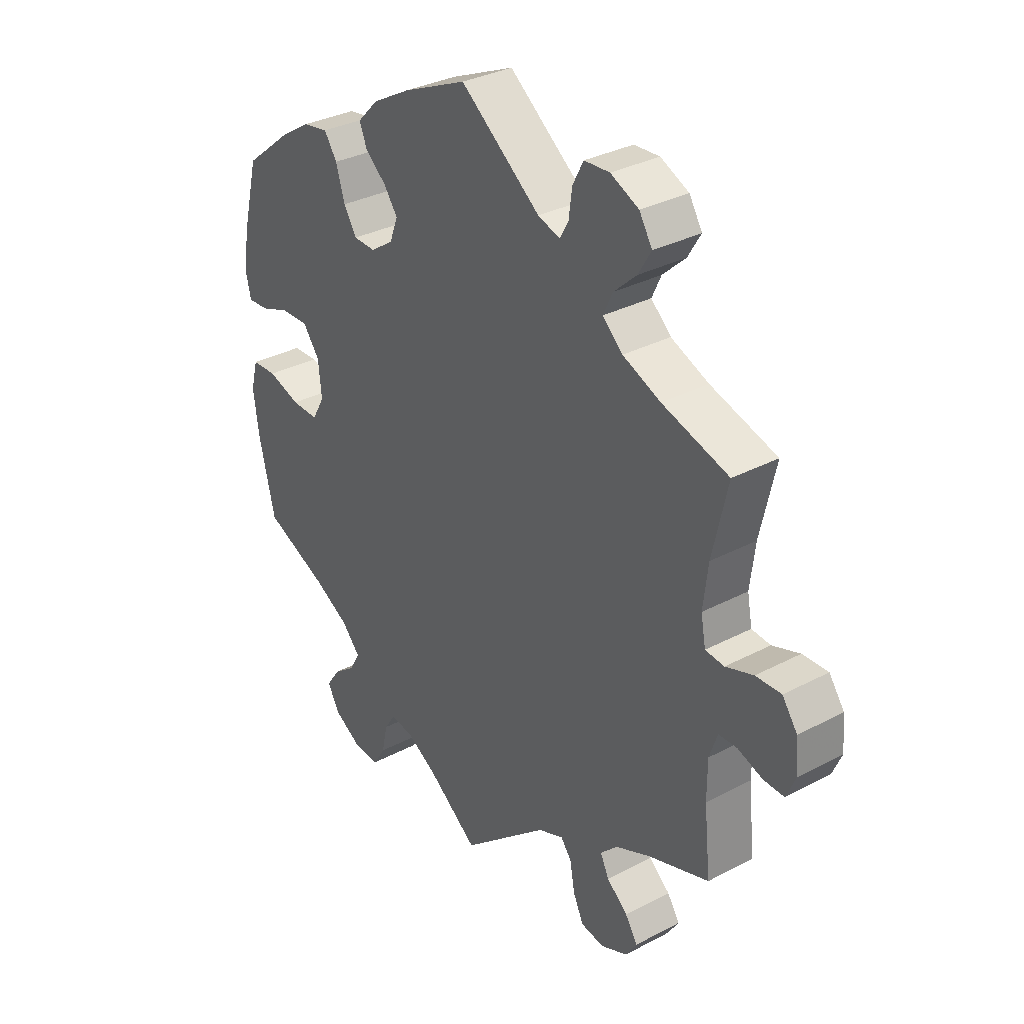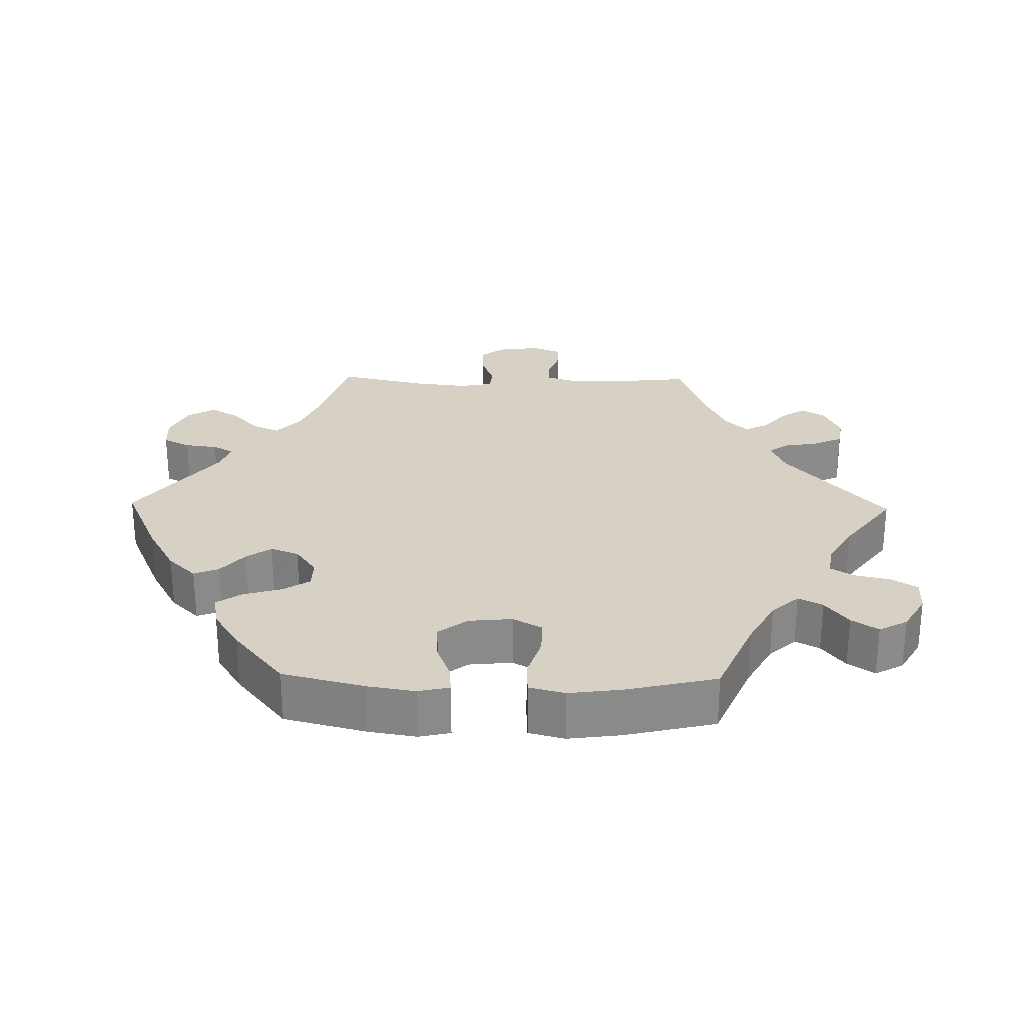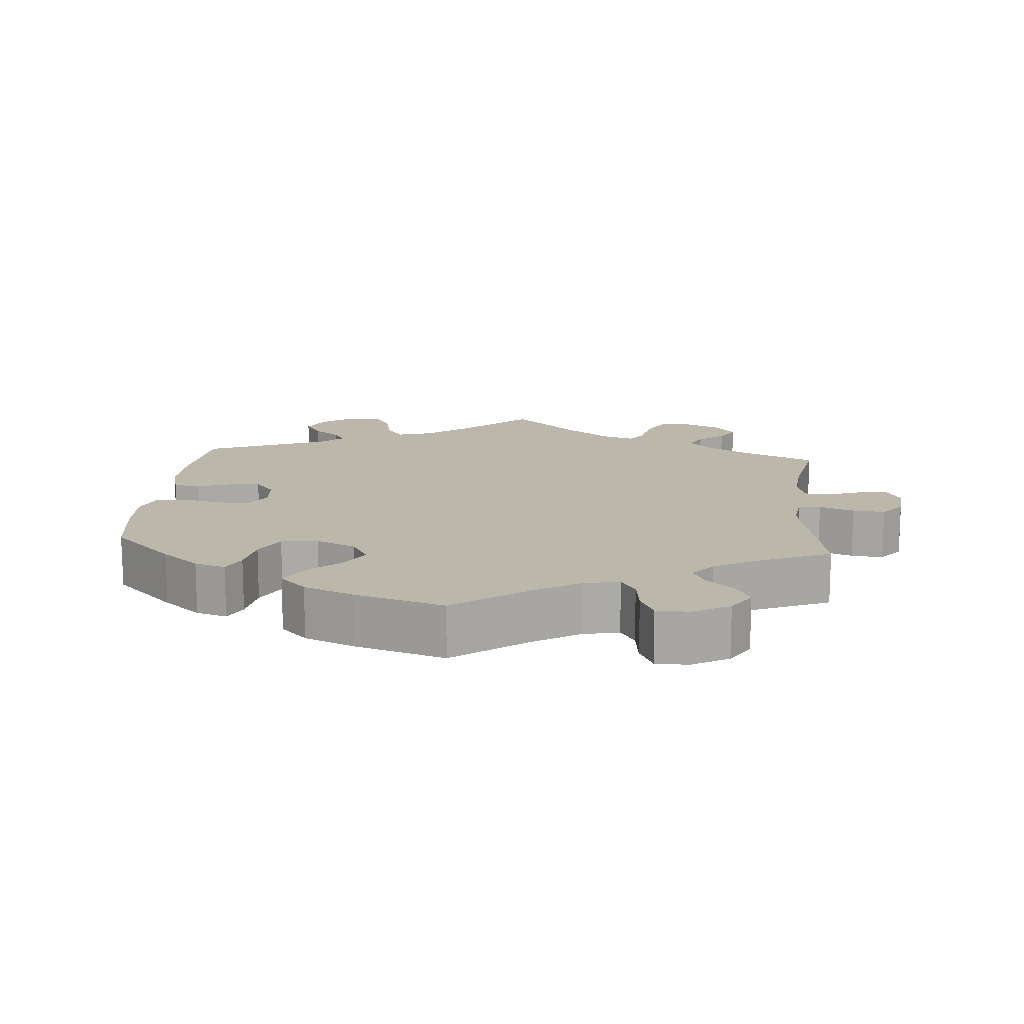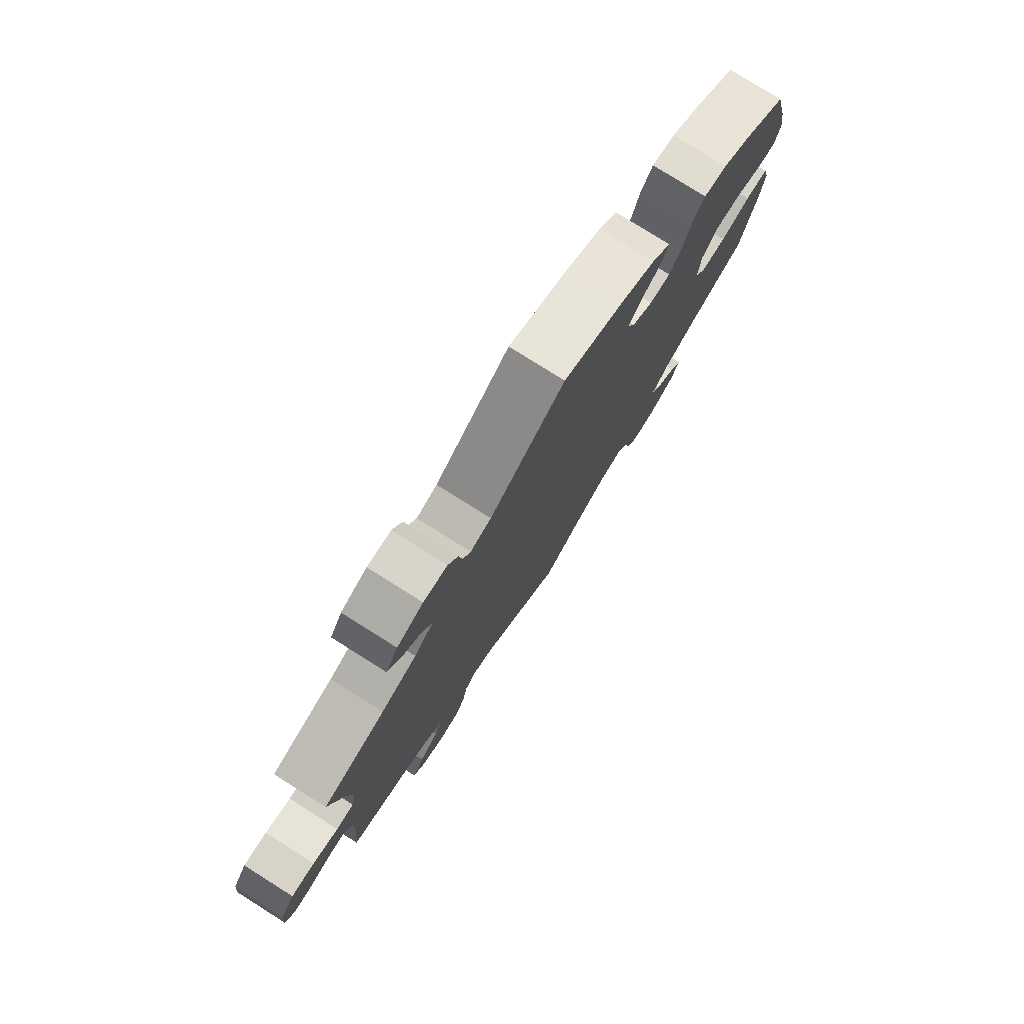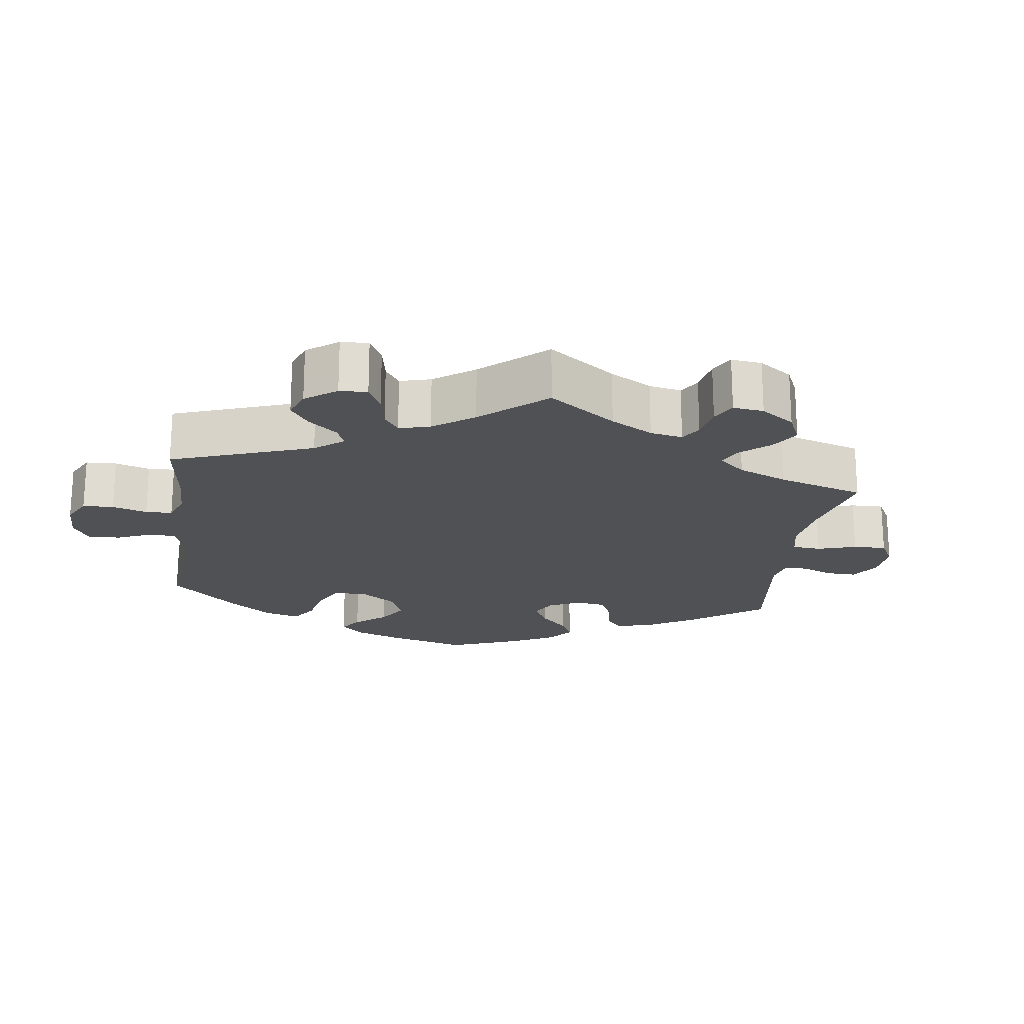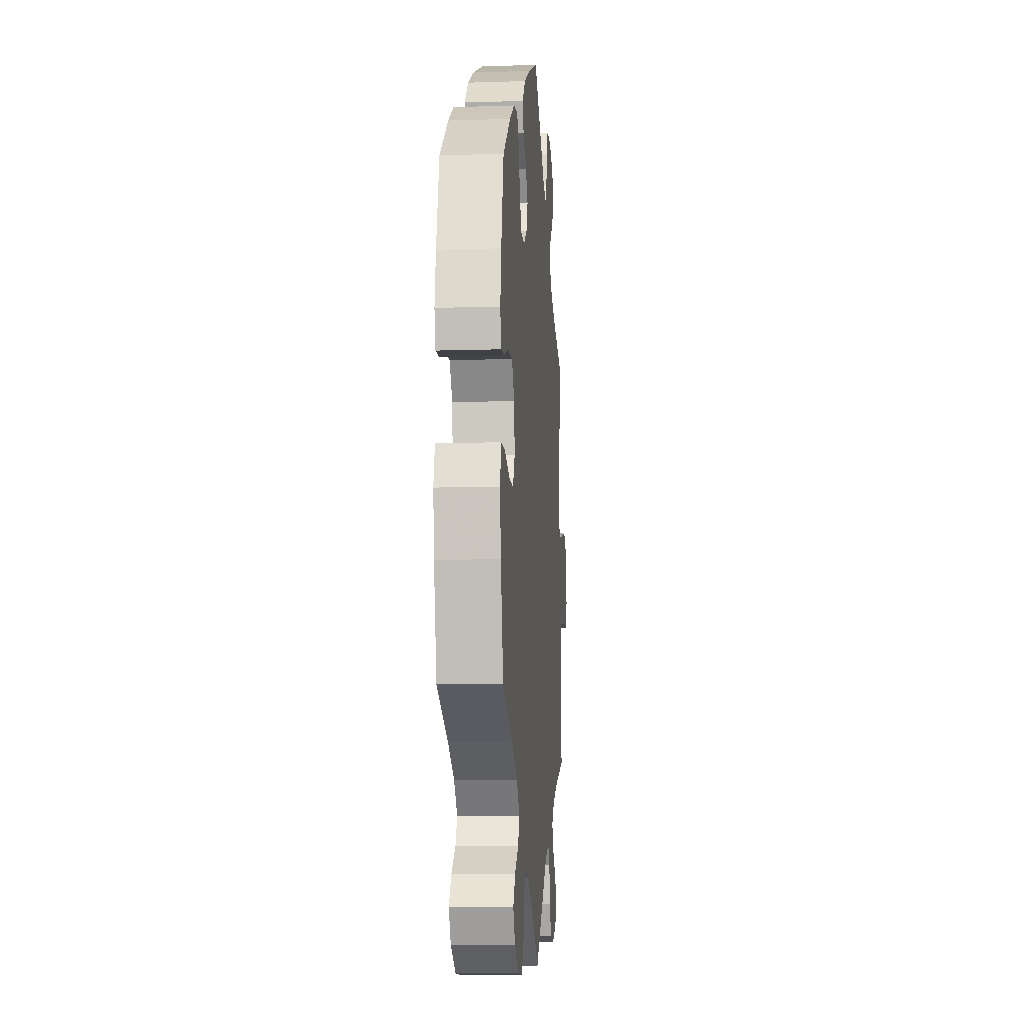
<metadata>
{"format":"obj","ext":"obj","renderer":"f3d","projection":"perspective","resolution":1024,"background":"white","views":[{"elev":32.9,"azim":-126.1,"up":"+Z"},{"elev":26.7,"azim":91.1,"up":"+Y"},{"elev":14.4,"azim":125.0,"up":"+Y"},{"elev":78.5,"azim":-57.8,"up":"+Z"},{"elev":-20.1,"azim":-127.7,"up":"+Y"},{"elev":-10.4,"azim":94.6,"up":"+Z"}]}
</metadata>
<code>
v 0.529 0.07 0.174
v 0.54 0.07 0.107
v 0.53 0.07 0.063
v 0.491 0.07 0.066
v 0.438 0.07 0.086
v 0.386 0.07 0.088
v 0.355 0.07 0.047
v 0.349 0.07 -0.014
v 0.372 0.07 -0.055
v 0.422 0.07 -0.054
v 0.482 0.07 -0.035
v 0.528 0.07 -0.037
v 0.541 0.07 -0.087
v 0.531 0.07 -0.162
v 0.501 0.07 -0.289
v 0.384 0.07 -0.339
v 0.318 0.07 -0.375
v 0.283 0.07 -0.413
v 0.301 0.07 -0.447
v 0.343 0.07 -0.479
v 0.368 0.07 -0.516
v 0.346 0.07 -0.556
v 0.295 0.07 -0.586
v 0.247 0.07 -0.588
v 0.224 0.07 -0.551
v 0.213 0.07 -0.501
v 0.193 0.07 -0.469
v 0.149 0.07 -0.476
v 0.091 0.07 -0.51
v 0 0.07 -0.578
v -0.161 0.07 -0.44
v -0.208 0.07 -0.421
v -0.228 0.07 -0.446
v -0.237 0.07 -0.497
v -0.256 0.07 -0.538
v -0.299 0.07 -0.545
v -0.349 0.07 -0.523
v -0.37 0.07 -0.49
v -0.347 0.07 -0.455
v -0.308 0.07 -0.422
v -0.292 0.07 -0.389
v -0.324 0.07 -0.357
v -0.388 0.07 -0.328
v -0.501 0.07 -0.289
v -0.489 0.07 -0.174
v -0.489 0.07 -0.106
v -0.504 0.07 -0.062
v -0.538 0.07 -0.061
v -0.584 0.07 -0.077
v -0.622 0.07 -0.078
v -0.639 0.07 -0.038
v -0.634 0.07 0.019
v -0.606 0.07 0.058
v -0.559 0.07 0.056
v -0.508 0.07 0.038
v -0.473 0.07 0.041
v -0.464 0.07 0.089
v -0.473 0.07 0.164
v -0.501 0.07 0.288
v -0.378 0.07 0.325
v -0.308 0.07 0.354
v -0.271 0.07 0.388
v -0.288 0.07 0.425
v -0.33 0.07 0.464
v -0.354 0.07 0.504
v -0.33 0.07 0.543
v -0.278 0.07 0.567
v -0.231 0.07 0.564
v -0.211 0.07 0.526
v -0.205 0.07 0.48
v -0.189 0.07 0.451
v -0.148 0.07 0.464
v 0 0.07 0.577
v 0.118 0.07 0.525
v 0.188 0.07 0.486
v 0.226 0.07 0.447
v 0.212 0.07 0.412
v 0.173 0.07 0.379
v 0.148 0.07 0.344
v 0.163 0.07 0.304
v 0.205 0.07 0.275
v 0.246 0.07 0.276
v 0.27 0.07 0.314
v 0.286 0.07 0.368
v 0.31 0.07 0.403
v 0.356 0.07 0.395
v 0.413 0.07 0.359
v 0.5 0.07 0.289
v 0.529 0 0.174
v 0.54 0 0.107
v 0.53 0 0.063
v 0.491 0 0.066
v 0.438 0 0.086
v 0.386 0 0.088
v 0.355 0 0.047
v 0.349 0 -0.014
v 0.372 0 -0.055
v 0.422 0 -0.054
v 0.482 0 -0.035
v 0.528 0 -0.037
v 0.541 0 -0.087
v 0.531 0 -0.162
v 0.501 0 -0.289
v 0.384 0 -0.339
v 0.318 0 -0.375
v 0.283 0 -0.413
v 0.301 0 -0.447
v 0.343 0 -0.479
v 0.368 0 -0.516
v 0.346 0 -0.556
v 0.295 0 -0.586
v 0.247 0 -0.588
v 0.224 0 -0.551
v 0.213 0 -0.501
v 0.193 0 -0.469
v 0.149 0 -0.476
v 0.091 0 -0.51
v 0 0 -0.578
v -0.161 0 -0.44
v -0.208 0 -0.421
v -0.228 0 -0.446
v -0.237 0 -0.497
v -0.256 0 -0.538
v -0.299 0 -0.545
v -0.349 0 -0.523
v -0.37 0 -0.49
v -0.347 0 -0.455
v -0.308 0 -0.422
v -0.292 0 -0.389
v -0.324 0 -0.357
v -0.388 0 -0.328
v -0.501 0 -0.289
v -0.489 0 -0.174
v -0.489 0 -0.106
v -0.504 0 -0.062
v -0.538 0 -0.061
v -0.584 0 -0.077
v -0.622 0 -0.078
v -0.639 0 -0.038
v -0.634 0 0.019
v -0.606 0 0.058
v -0.559 0 0.056
v -0.508 0 0.038
v -0.473 0 0.041
v -0.464 0 0.089
v -0.473 0 0.164
v -0.501 0 0.288
v -0.378 0 0.325
v -0.308 0 0.354
v -0.271 0 0.388
v -0.288 0 0.425
v -0.33 0 0.464
v -0.354 0 0.504
v -0.33 0 0.543
v -0.278 0 0.567
v -0.231 0 0.564
v -0.211 0 0.526
v -0.205 0 0.48
v -0.189 0 0.451
v -0.148 0 0.464
v 0 0 0.577
v 0.118 0 0.525
v 0.188 0 0.486
v 0.226 0 0.447
v 0.212 0 0.412
v 0.173 0 0.379
v 0.148 0 0.344
v 0.163 0 0.304
v 0.205 0 0.275
v 0.246 0 0.276
v 0.27 0 0.314
v 0.286 0 0.368
v 0.31 0 0.403
v 0.356 0 0.395
v 0.413 0 0.359
v 0.5 0 0.289
f 83 84 85 86
f 82 83 86 87
f 75 76 77 78
f 75 78 79
f 72 73 74 75
f 71 72 75 79
f 67 68 69 70
f 67 70 71
f 66 67 71
f 63 64 65 66
f 62 63 66 71
f 61 62 71 79
f 58 59 60
f 57 58 60 61
f 56 57 61 79
f 52 53 54 55
f 52 55 56
f 51 52 56
f 48 49 50 51
f 47 48 51 56
f 46 47 56 79
f 43 44 45
f 42 43 45 46
f 41 42 46 79
f 37 38 39 40
f 33 34 35 36
f 33 36 37 40
f 29 30 31
f 28 29 31 32
f 27 28 32
f 23 24 25 26
f 23 26 27
f 22 23 27
f 19 20 21 22
f 18 19 22 27
f 17 18 27 32
f 13 14 15 16
f 13 16 17 32
f 10 11 12 13
f 9 10 13 32
f 2 3 4 5
f 2 5 6
f 1 2 6
f 82 87 88 1
f 40 41 79 80
f 32 33 40 80
f 8 9 32 80
f 7 8 80 81
f 6 7 81 82
f 1 6 82
f 174 173 172 171
f 175 174 171 170
f 166 165 164 163
f 167 166 163
f 163 162 161 160
f 167 163 160 159
f 158 157 156 155
f 159 158 155
f 159 155 154
f 154 153 152 151
f 159 154 151 150
f 167 159 150 149
f 148 147 146
f 149 148 146 145
f 167 149 145 144
f 143 142 141 140
f 144 143 140
f 144 140 139
f 139 138 137 136
f 144 139 136 135
f 167 144 135 134
f 133 132 131
f 134 133 131 130
f 167 134 130 129
f 128 127 126 125
f 124 123 122 121
f 128 125 124 121
f 119 118 117
f 120 119 117 116
f 120 116 115
f 114 113 112 111
f 115 114 111
f 115 111 110
f 110 109 108 107
f 115 110 107 106
f 120 115 106 105
f 104 103 102 101
f 120 105 104 101
f 101 100 99 98
f 120 101 98 97
f 93 92 91 90
f 94 93 90
f 94 90 89
f 89 176 175 170
f 168 167 129 128
f 168 128 121 120
f 168 120 97 96
f 169 168 96 95
f 170 169 95 94
f 170 94 89
f 1 89 90 2
f 2 90 91 3
f 3 91 92 4
f 4 92 93 5
f 5 93 94 6
f 6 94 95 7
f 7 95 96 8
f 8 96 97 9
f 9 97 98 10
f 10 98 99 11
f 11 99 100 12
f 12 100 101 13
f 13 101 102 14
f 14 102 103 15
f 15 103 104 16
f 16 104 105 17
f 17 105 106 18
f 18 106 107 19
f 19 107 108 20
f 20 108 109 21
f 21 109 110 22
f 22 110 111 23
f 23 111 112 24
f 24 112 113 25
f 25 113 114 26
f 26 114 115 27
f 27 115 116 28
f 28 116 117 29
f 29 117 118 30
f 30 118 119 31
f 31 119 120 32
f 32 120 121 33
f 33 121 122 34
f 34 122 123 35
f 35 123 124 36
f 36 124 125 37
f 37 125 126 38
f 38 126 127 39
f 39 127 128 40
f 40 128 129 41
f 41 129 130 42
f 42 130 131 43
f 43 131 132 44
f 44 132 133 45
f 45 133 134 46
f 46 134 135 47
f 47 135 136 48
f 48 136 137 49
f 49 137 138 50
f 50 138 139 51
f 51 139 140 52
f 52 140 141 53
f 53 141 142 54
f 54 142 143 55
f 55 143 144 56
f 56 144 145 57
f 57 145 146 58
f 58 146 147 59
f 59 147 148 60
f 60 148 149 61
f 61 149 150 62
f 62 150 151 63
f 63 151 152 64
f 64 152 153 65
f 65 153 154 66
f 66 154 155 67
f 67 155 156 68
f 68 156 157 69
f 69 157 158 70
f 70 158 159 71
f 71 159 160 72
f 72 160 161 73
f 73 161 162 74
f 74 162 163 75
f 75 163 164 76
f 76 164 165 77
f 77 165 166 78
f 78 166 167 79
f 79 167 168 80
f 80 168 169 81
f 81 169 170 82
f 82 170 171 83
f 83 171 172 84
f 84 172 173 85
f 85 173 174 86
f 86 174 175 87
f 87 175 176 88
f 88 176 89 1

</code>
